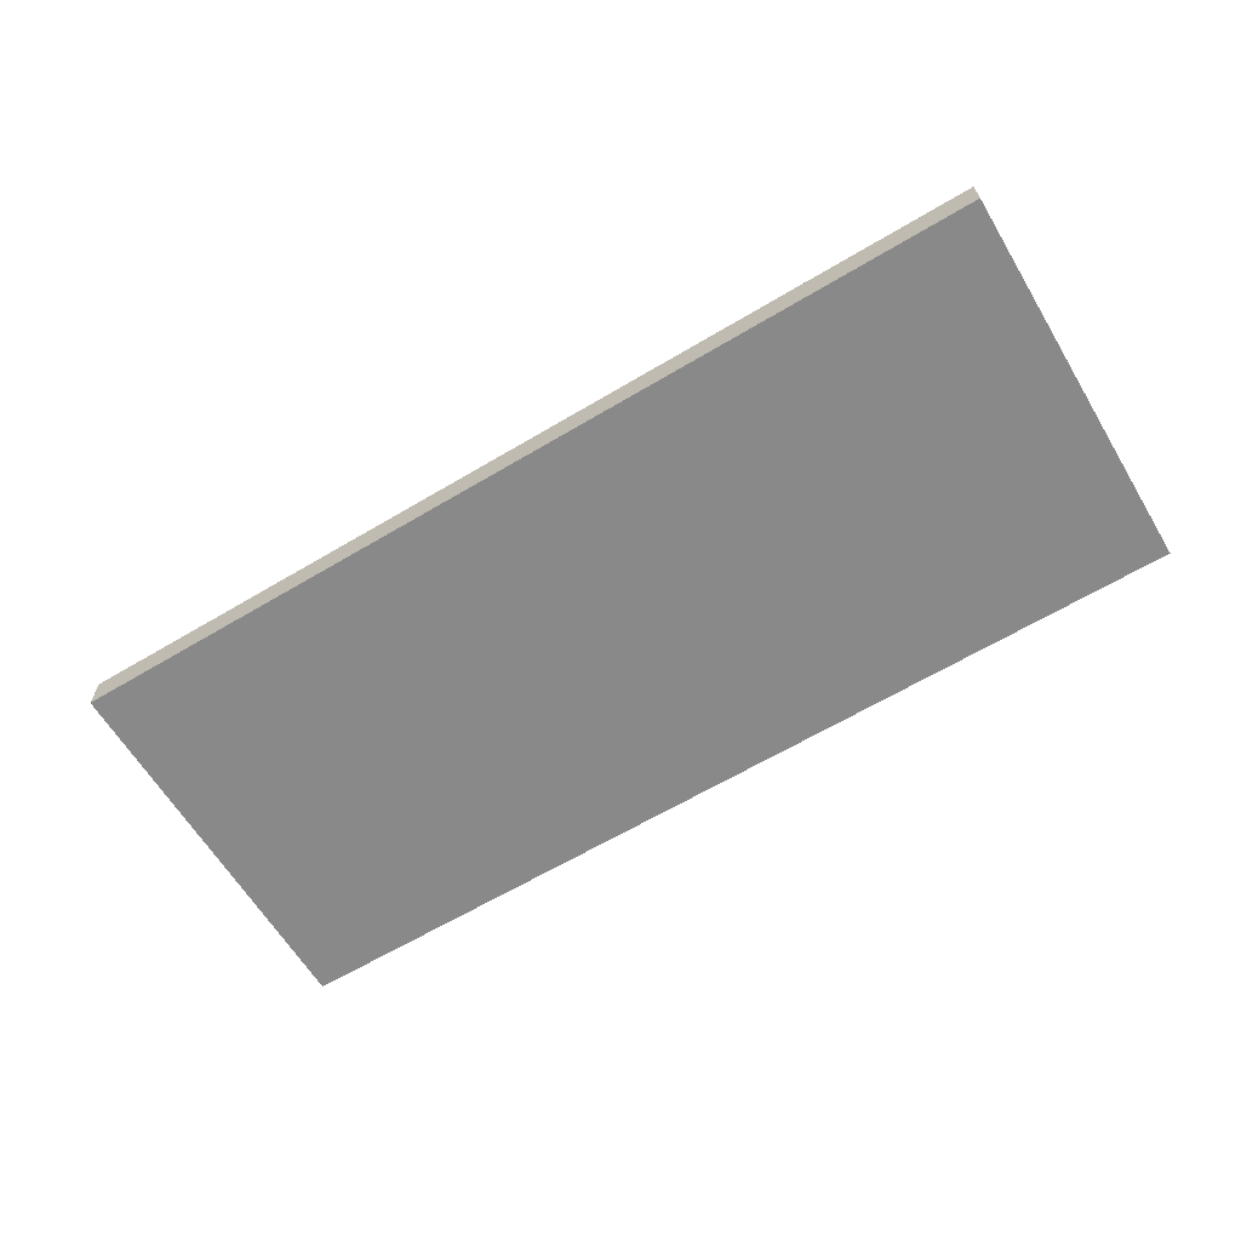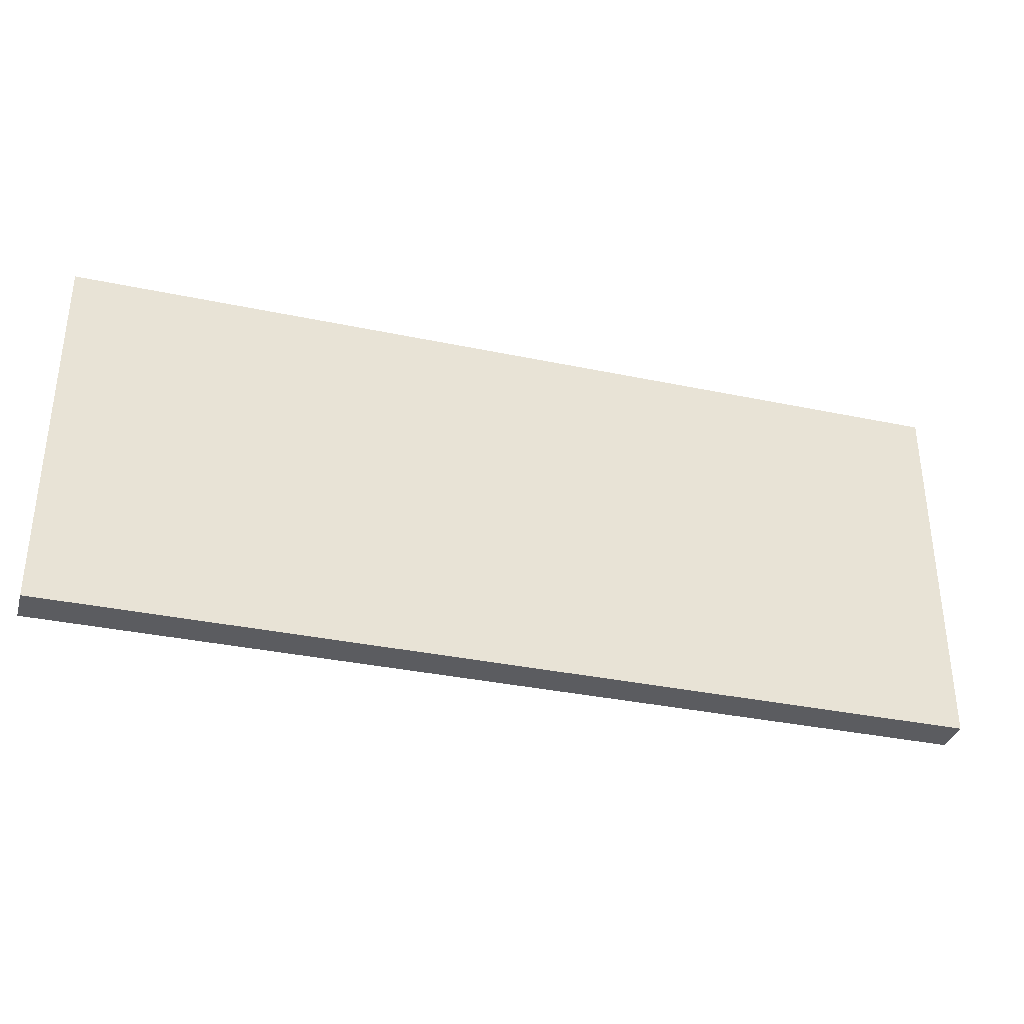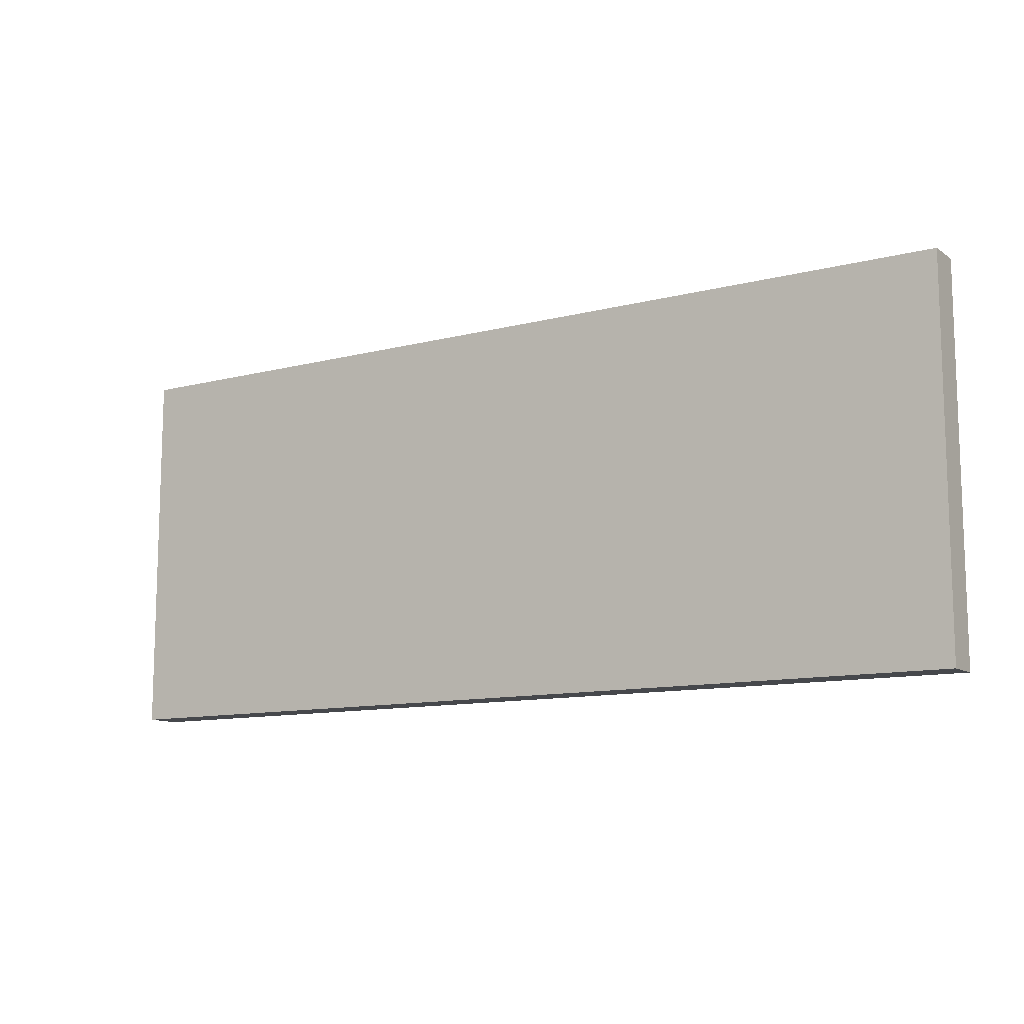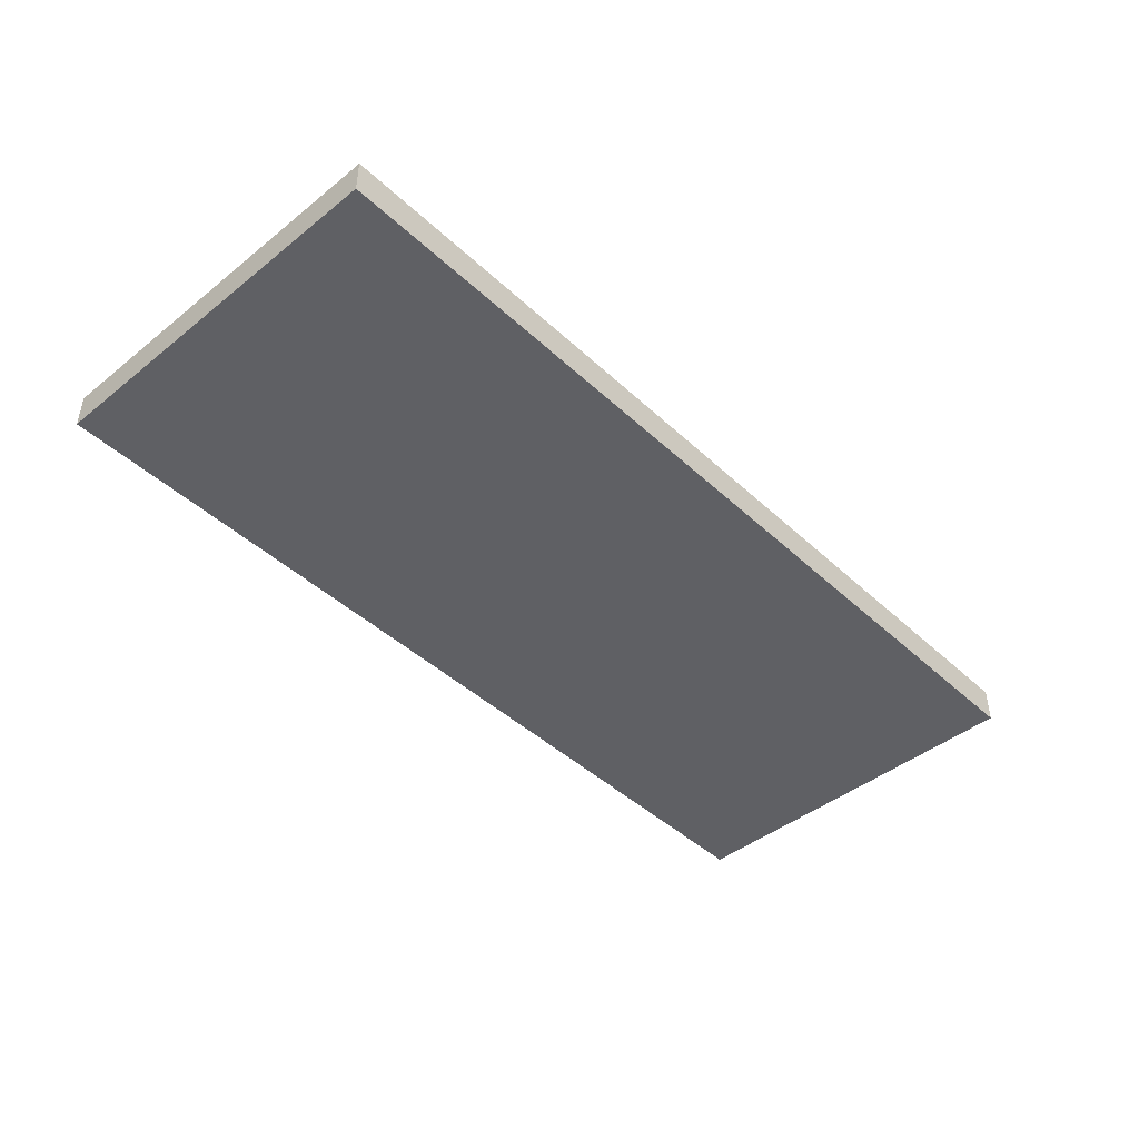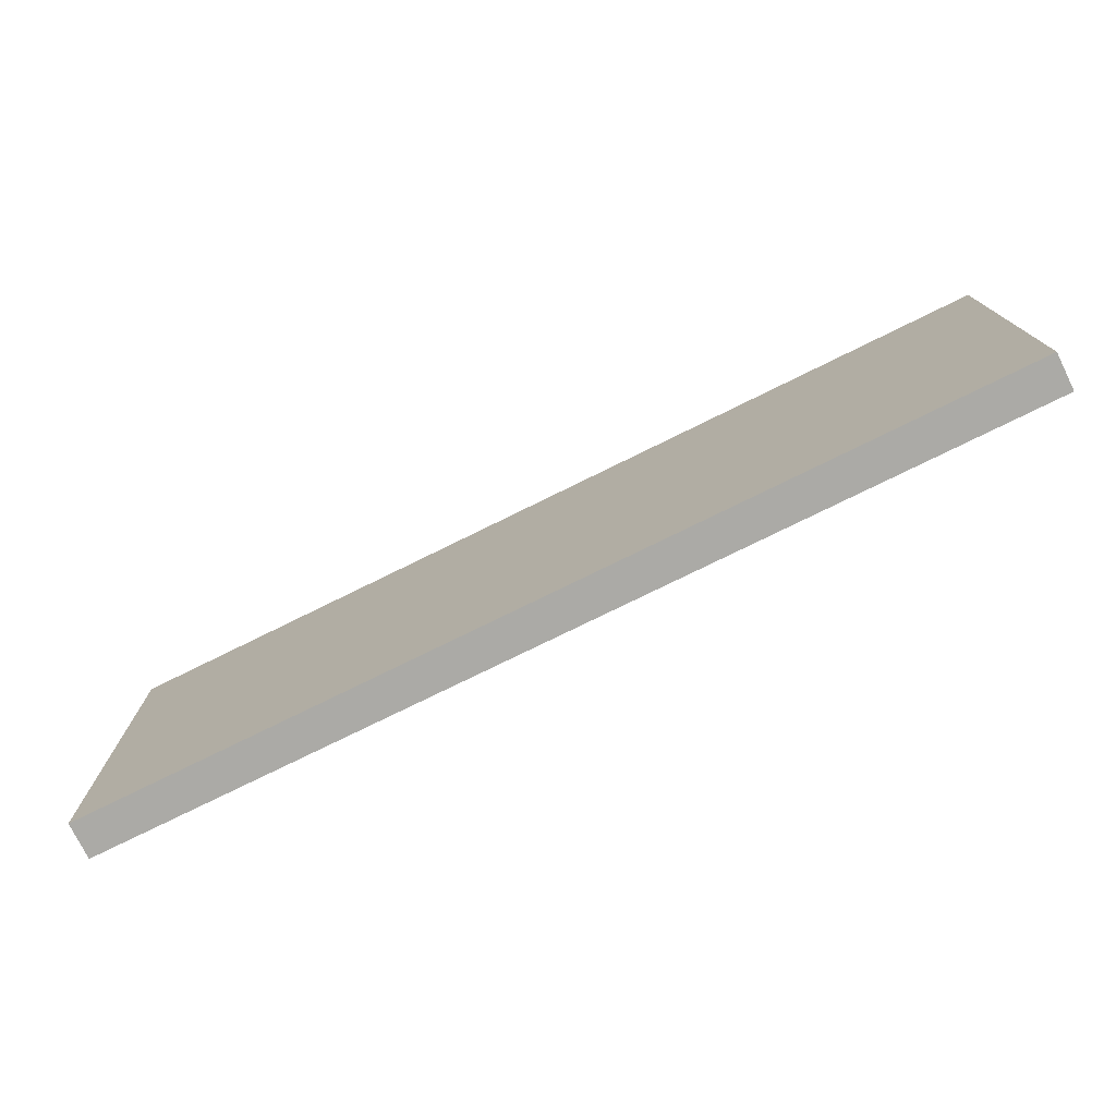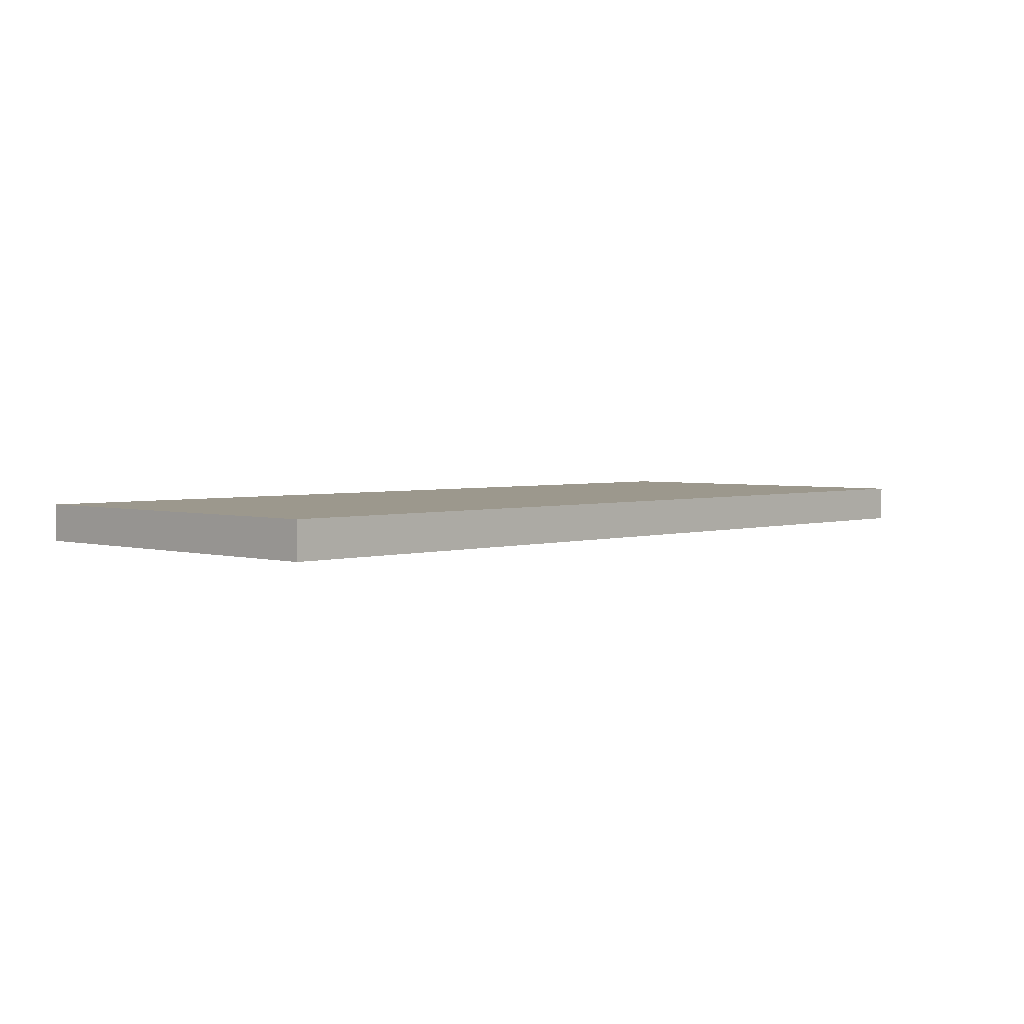
<metadata>
{"format":"obj","ext":"obj","renderer":"f3d","projection":"perspective","resolution":1024,"background":"white","views":[{"elev":-63.3,"azim":31.1,"up":"+Y"},{"elev":-34.6,"azim":164.2,"up":"+Z"},{"elev":-11.3,"azim":-147.7,"up":"+Z"},{"elev":-44.4,"azim":-47.1,"up":"+Y"},{"elev":-75.8,"azim":-153.7,"up":"+Z"},{"elev":3.0,"azim":133.7,"up":"+Y"}]}
</metadata>
<code>
v 1.587 0 0.65
v -1.587 0 0.65
v -1.587 0 -0.65
v 1.587 0 -0.65
v -1.587 -0.125 -0.65
v -1.587 -0.125 0.65
v 1.587 -0.125 0.65
v 1.587 -0.125 -0.65
v 1.587 -0.125 -0.65
v 1.587 -0.125 0.65
v 1.587 0 0.65
v 1.587 0 -0.65
v -1.587 -0.125 -0.65
v 1.587 -0.125 -0.65
v 1.587 0 -0.65
v -1.587 0 -0.65
v -1.587 -0.125 0.65
v -1.587 -0.125 -0.65
v -1.587 0 -0.65
v -1.587 0 0.65
v 1.587 -0.125 0.65
v -1.587 -0.125 0.65
v -1.587 0 0.65
v 1.587 0 0.65
g mesh7572840
f 1 3 2
f 3 1 4
f 5 7 6
f 7 5 8
f 9 11 10
f 11 9 12
f 13 15 14
f 15 13 16
f 17 19 18
f 19 17 20
f 21 23 22
f 23 21 24

</code>
